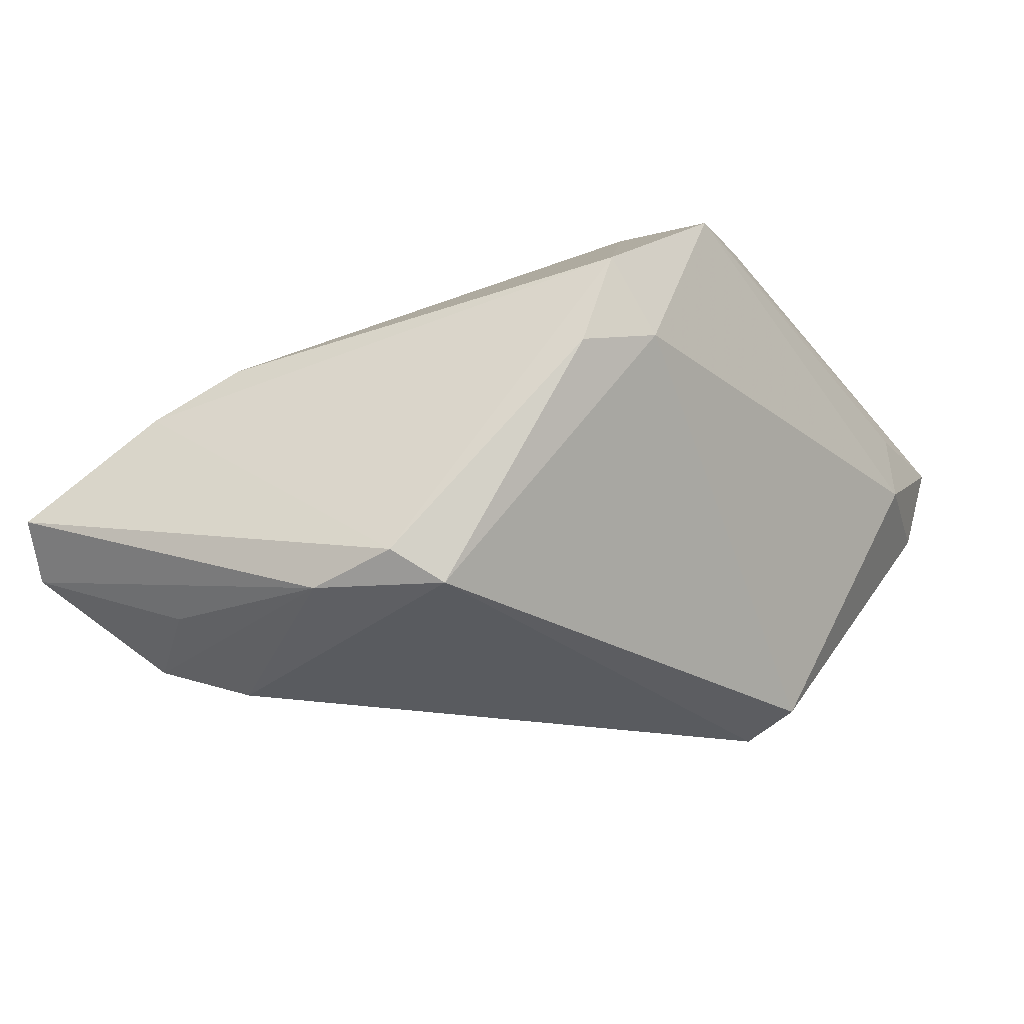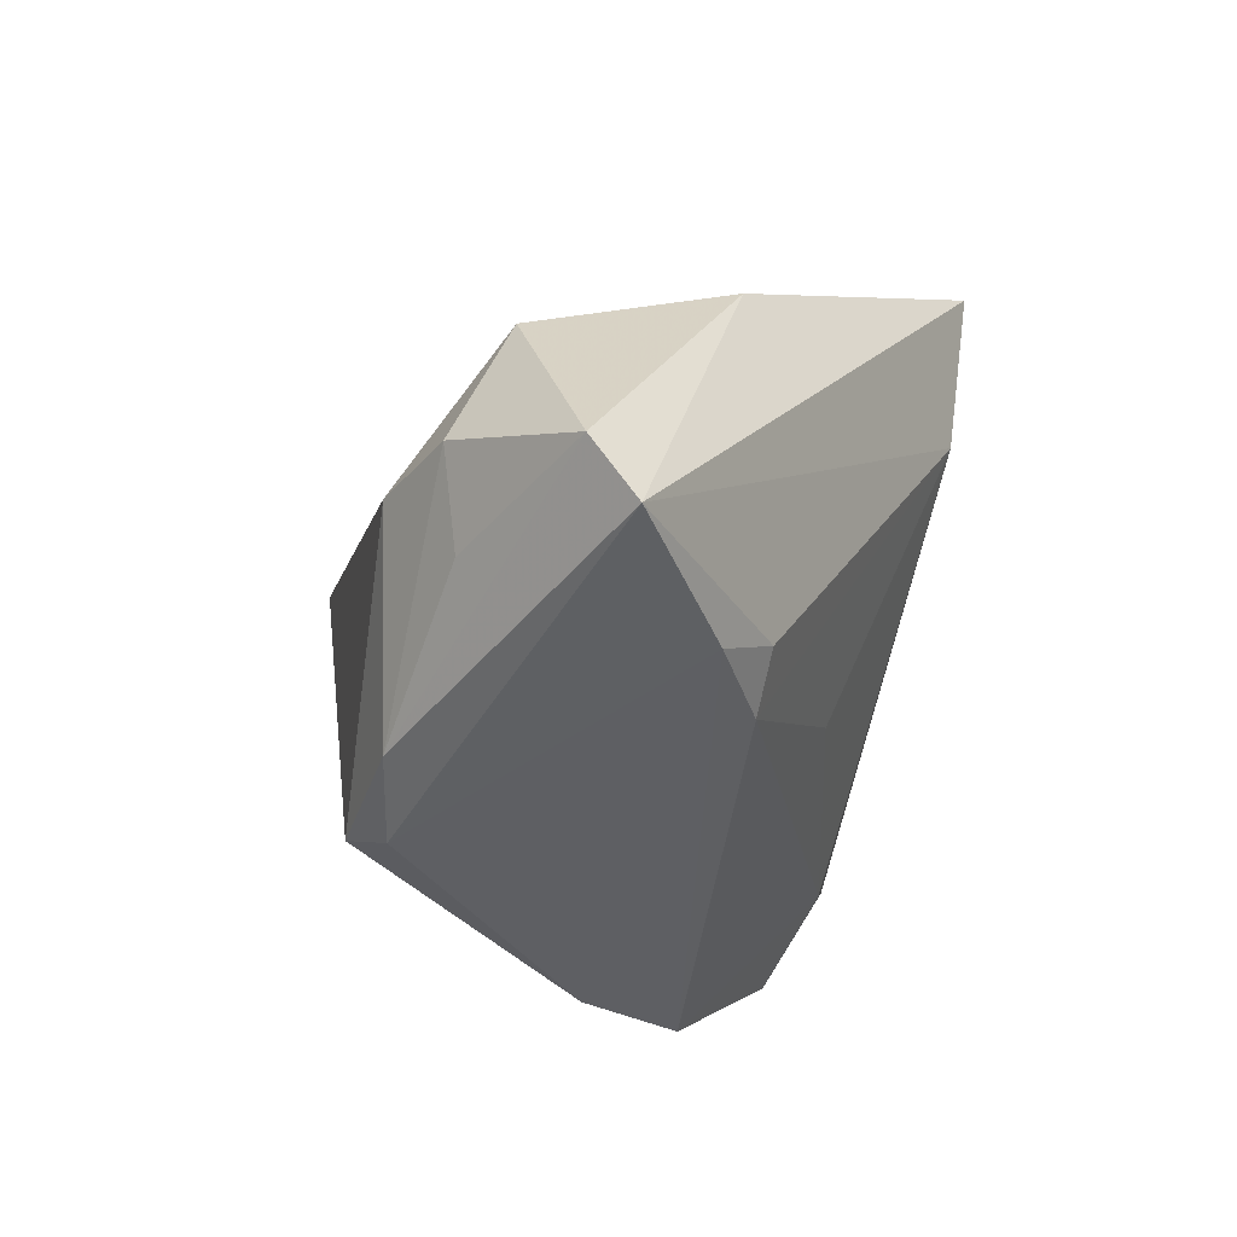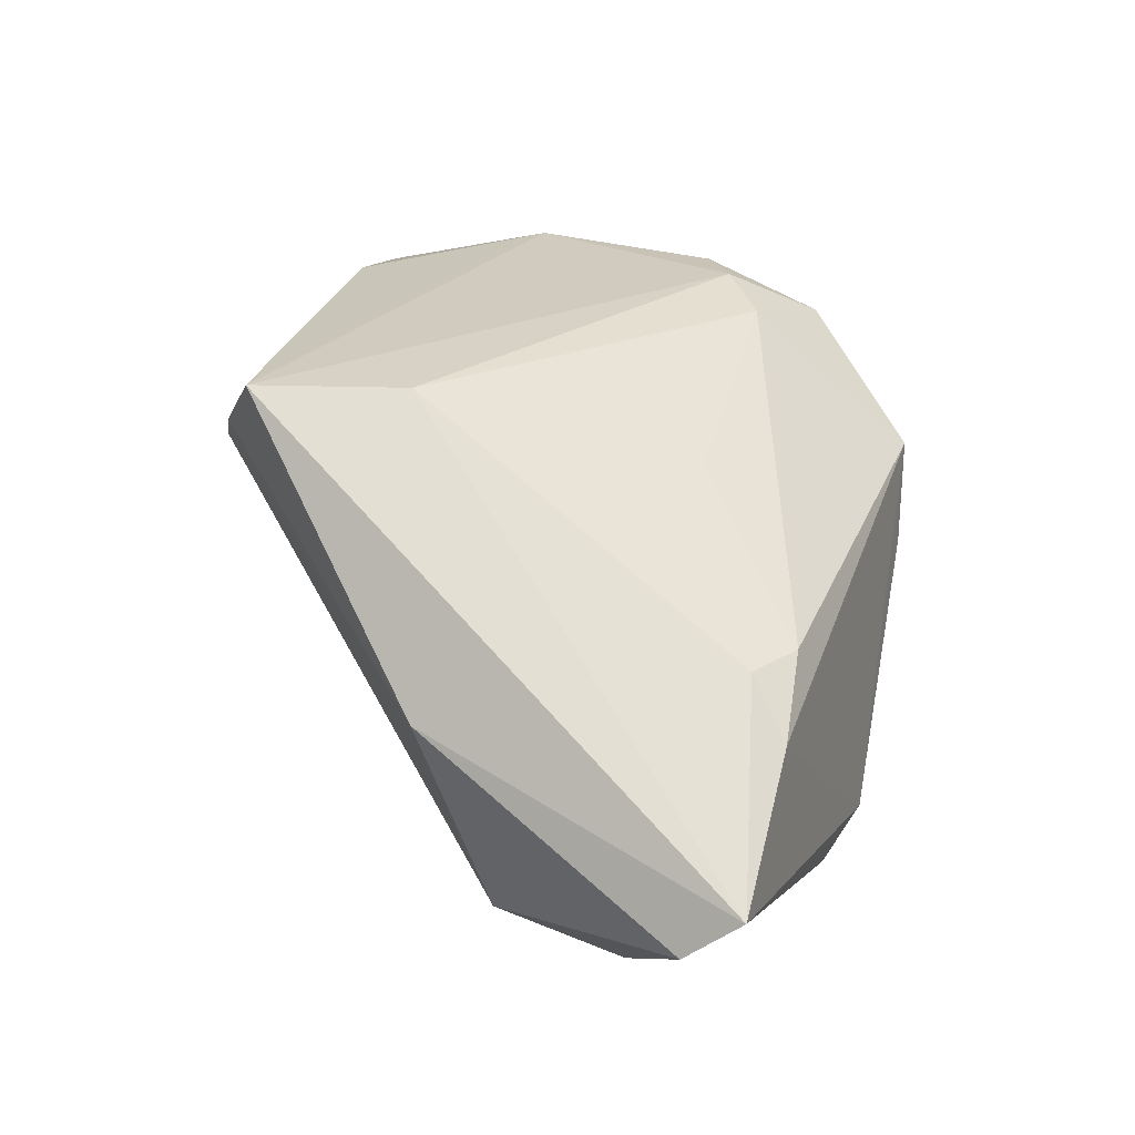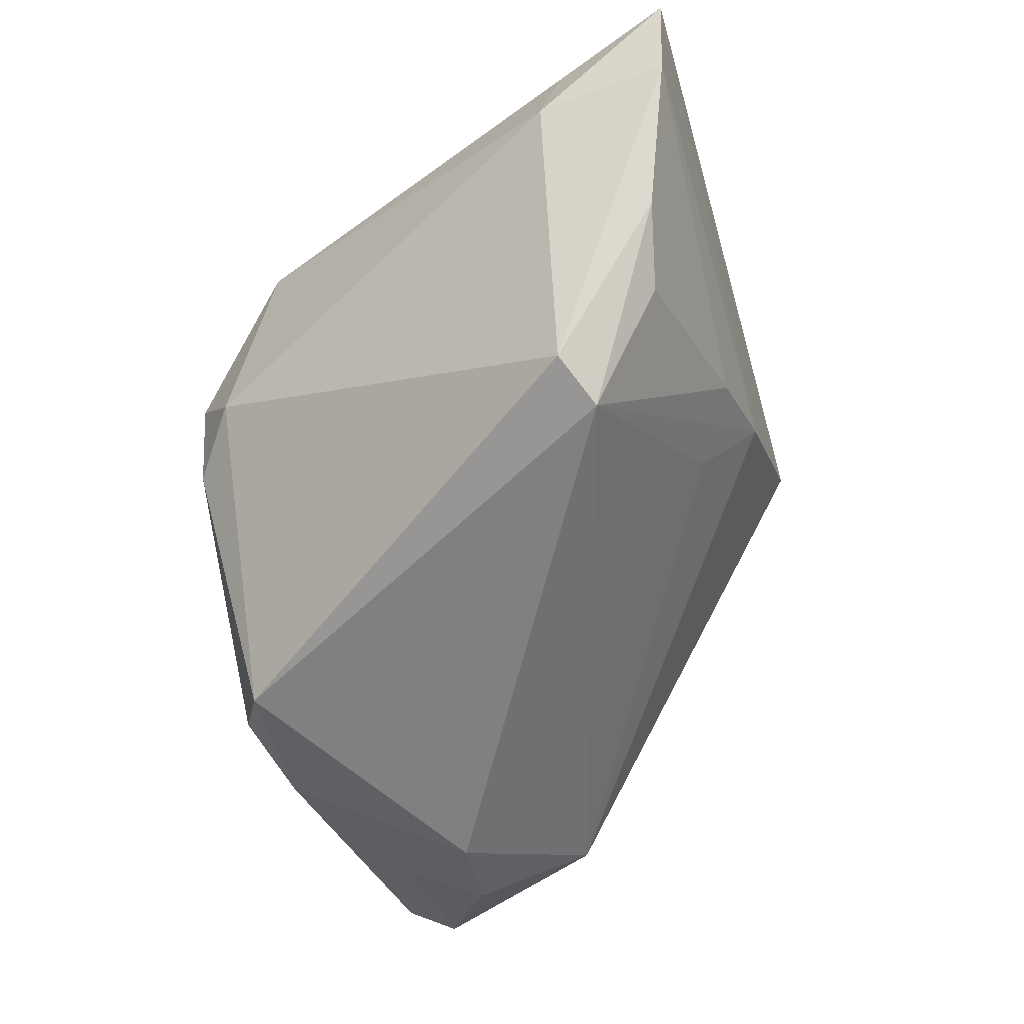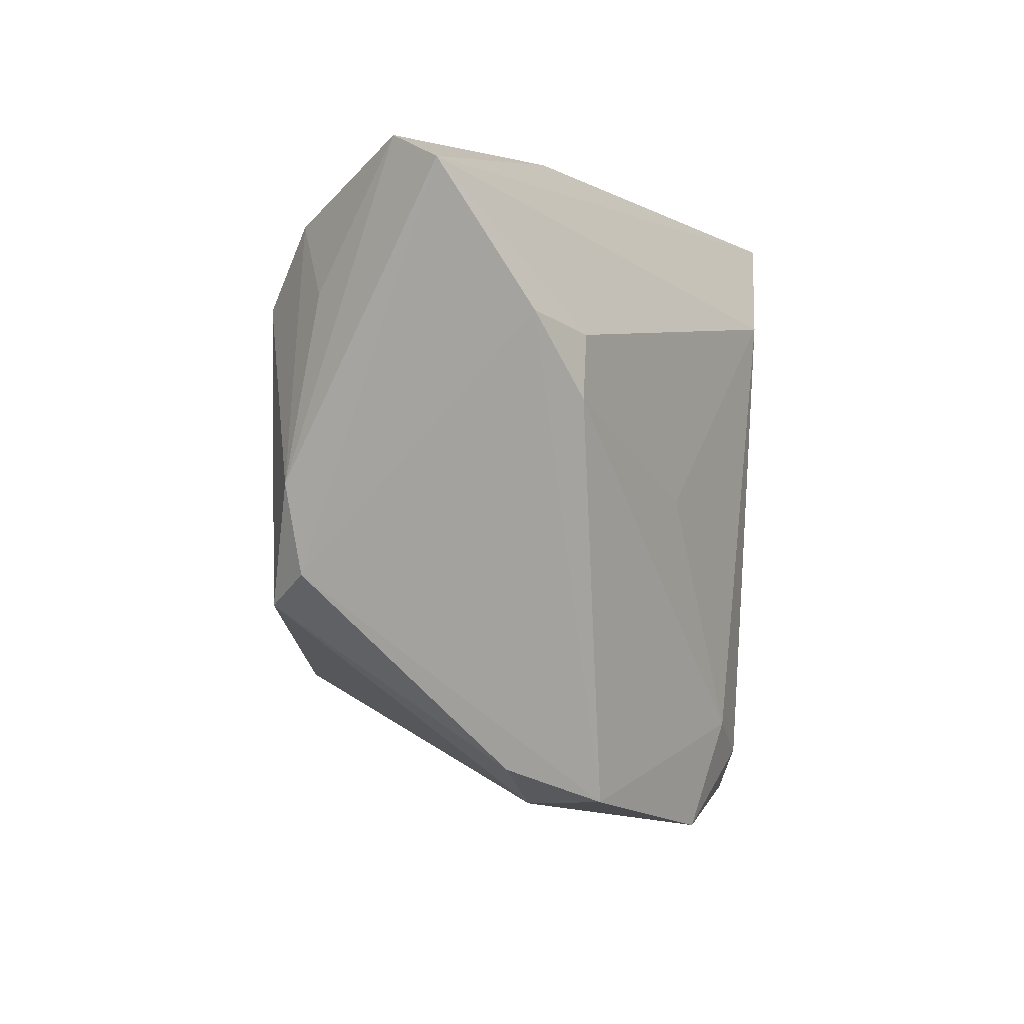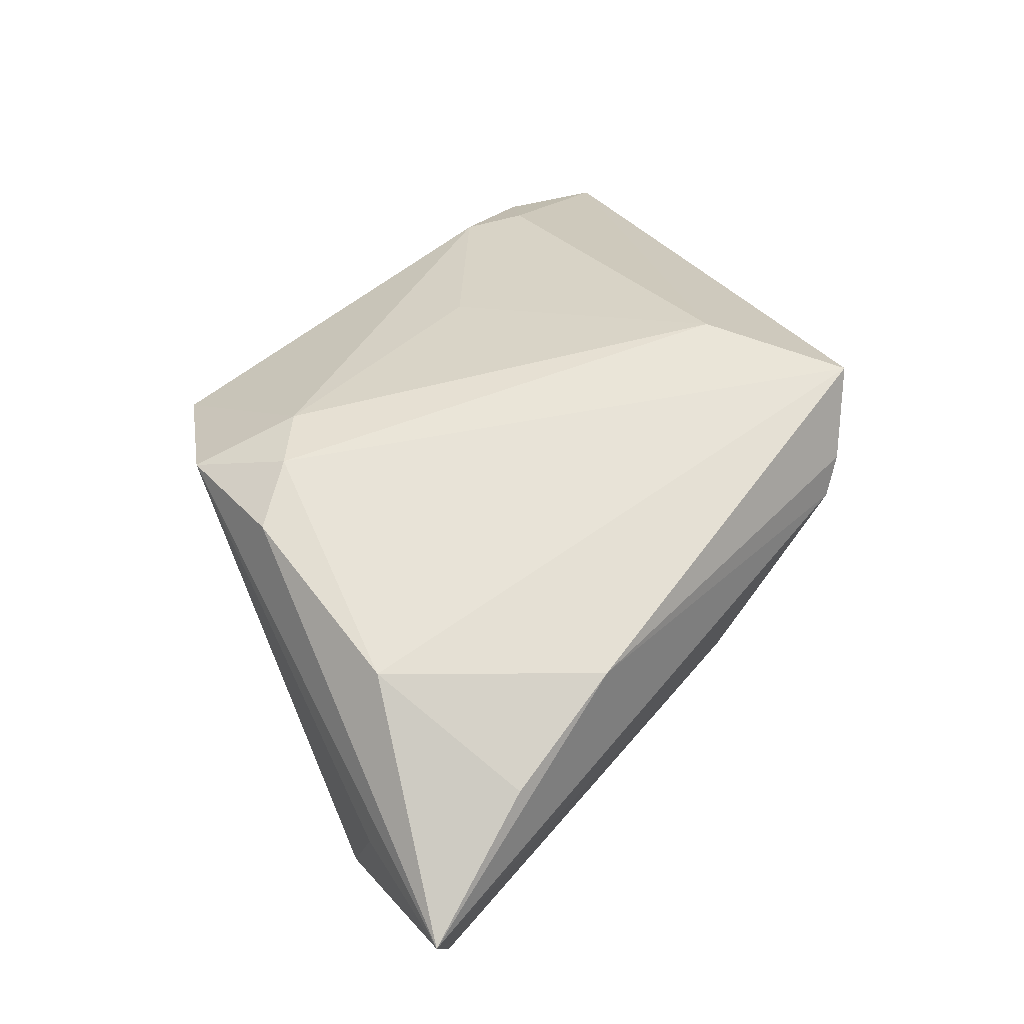
<metadata>
{"format":"obj","ext":"obj","renderer":"f3d","projection":"perspective","resolution":1024,"background":"white","views":[{"elev":-28.9,"azim":13.3,"up":"+Z"},{"elev":-39.9,"azim":-105.2,"up":"+Y"},{"elev":23.5,"azim":-74.6,"up":"+Z"},{"elev":-57.3,"azim":108.4,"up":"+Z"},{"elev":-68.2,"azim":-94.7,"up":"+Y"},{"elev":62.4,"azim":132.3,"up":"+Z"}]}
</metadata>
<code>
v -0.001508 0.03467 0.005697
v -0.04591 0.004775 0.0002715
v -0.01563 -0.03571 -0.02745
v 0.03654 0.0345 0.02683
v 0.01948 -0.01907 0.02882
v -0.03075 0.02813 0.03147
v 0.03477 0.01721 -0.02599
v 0.05127 0.02081 0.007524
v 0.01993 0.03306 0.03029
v -0.04389 -0.003568 -0.022
v -0.03022 -0.01649 -0.03147
v 0.05059 0.02334 0.01776
v -0.02462 0.01096 0.03068
v -0.005534 -0.03847 -0.02488
v -0.02031 0.03521 0.02132
v 0.0002158 -0.03491 -0.02818
v 0.05198 0.03702 0.008033
v 0.05505 0.03847 0.01974
v -0.05459 -0.03392 -0.01275
v -0.04126 -0.01804 -0.02791
v -0.0344 -0.02986 0.005729
v -0.03828 -0.0346 -0.0005722
v 0.03323 0.02937 -0.01352
v 0.02572 -0.01419 0.03147
v 0.002812 0.02753 -0.006037
v 0.0179 -0.03847 0.0008153
v -0.02794 -0.03371 0.005911
v 0.02158 -0.03812 0.01247
v 0.04158 0.03173 -0.007355
v 0.02572 -0.03232 0.004152
v -0.05505 -0.02719 -0.01786
v 0.03366 -0.009912 0.03092
v 0.02836 0.01992 -0.0286
v 0.01054 0.03324 -0.001751
v -0.03592 -0.02719 -0.02524
v 0.03159 -0.0245 0.02583
v -0.0238 0.0336 0.02458
v -0.01063 -0.01917 0.0195
v 0.03827 0.01377 0.03147
f 28 27 22
f 5 27 28
f 14 22 19
f 28 22 14
f 7 16 33
f 12 8 18
f 19 6 2
f 33 16 11
f 11 10 33
f 15 1 10
f 10 2 15
f 18 1 15
f 15 9 18
f 33 10 25
f 25 1 33
f 10 1 25
f 21 22 27
f 19 22 21
f 18 9 4
f 39 9 6
f 39 4 9
f 39 32 18
f 18 4 39
f 24 39 6
f 32 39 24
f 18 8 17
f 8 7 17
f 17 1 18
f 28 14 26
f 26 14 16
f 28 26 30
f 30 7 8
f 16 7 30
f 30 26 16
f 19 2 31
f 31 2 10
f 16 14 3
f 3 11 16
f 3 14 19
f 19 31 3
f 33 1 34
f 34 23 33
f 1 17 34
f 37 2 6
f 37 15 2
f 6 9 37
f 9 15 37
f 27 5 38
f 13 24 6
f 5 24 13
f 13 38 5
f 13 6 19
f 19 21 13
f 13 21 27
f 27 38 13
f 32 24 36
f 18 32 36
f 28 30 36
f 36 5 28
f 36 24 5
f 36 12 18
f 8 12 36
f 36 30 8
f 33 23 29
f 29 7 33
f 29 17 7
f 23 34 29
f 29 34 17
f 10 11 20
f 20 31 10
f 11 3 20
f 35 3 31
f 31 20 35
f 35 20 3

</code>
